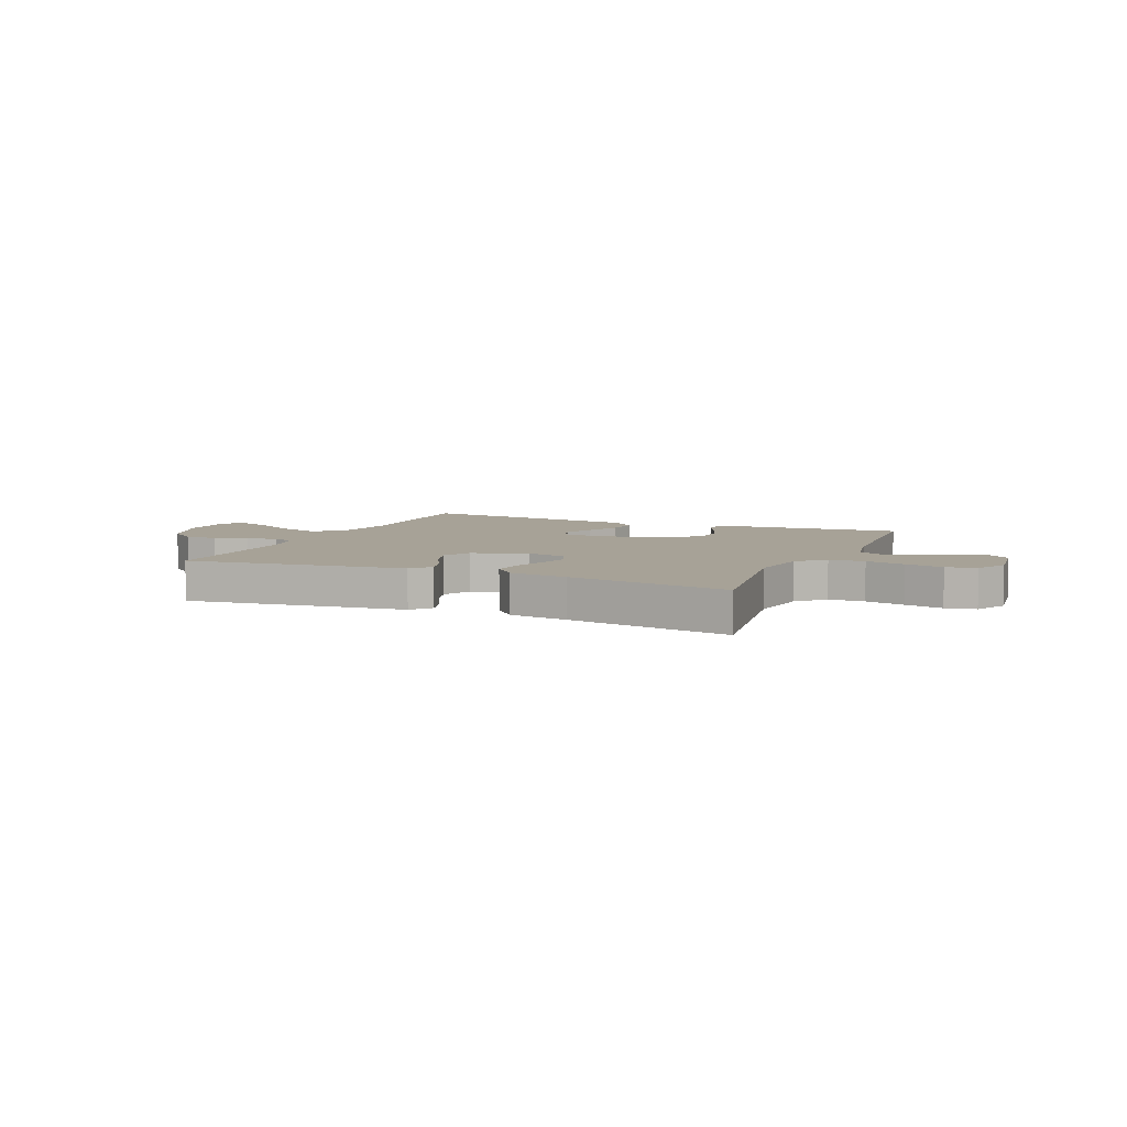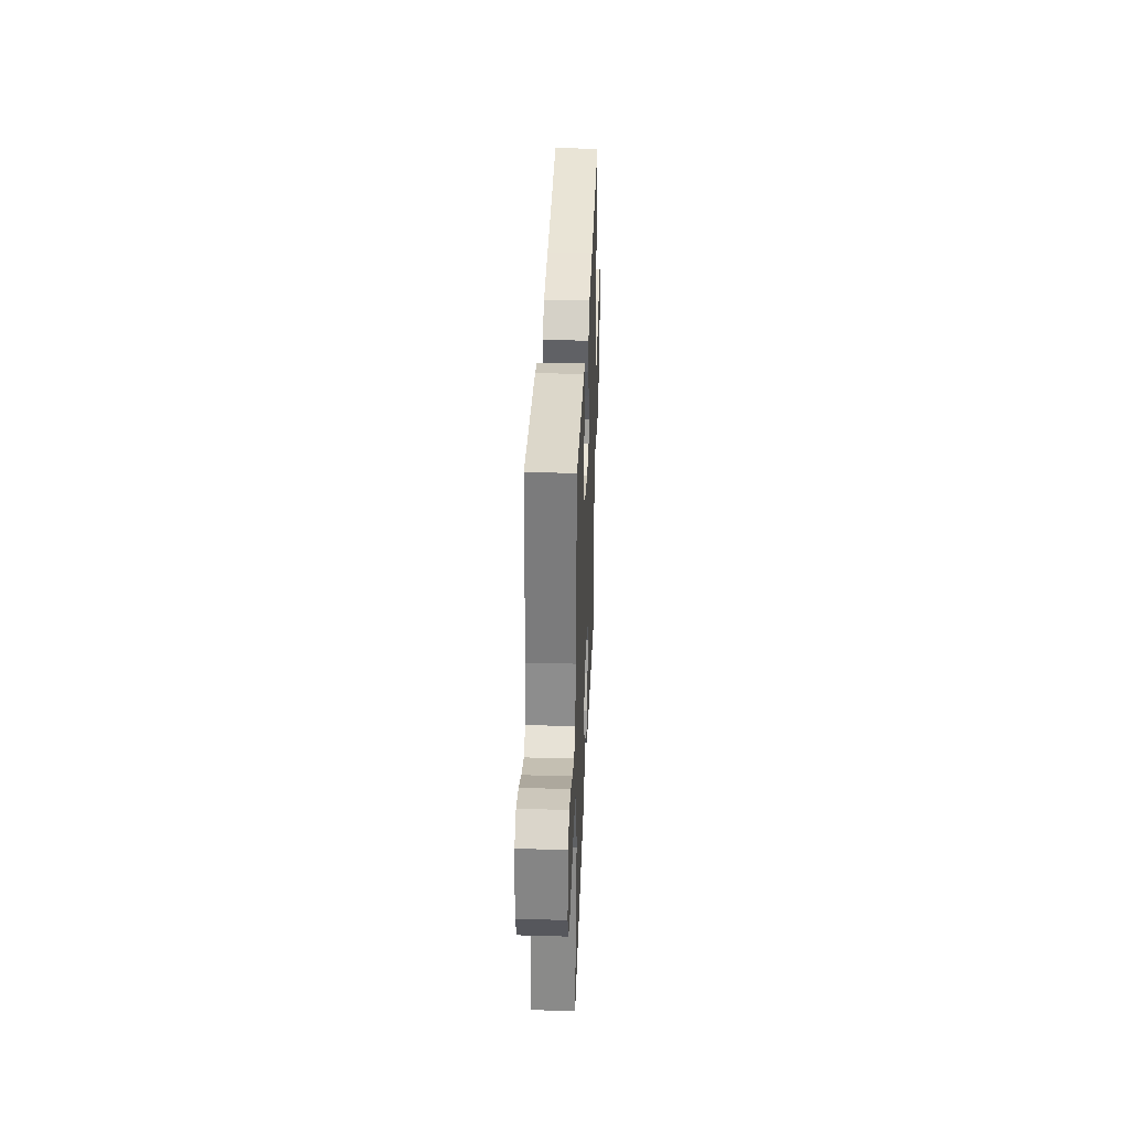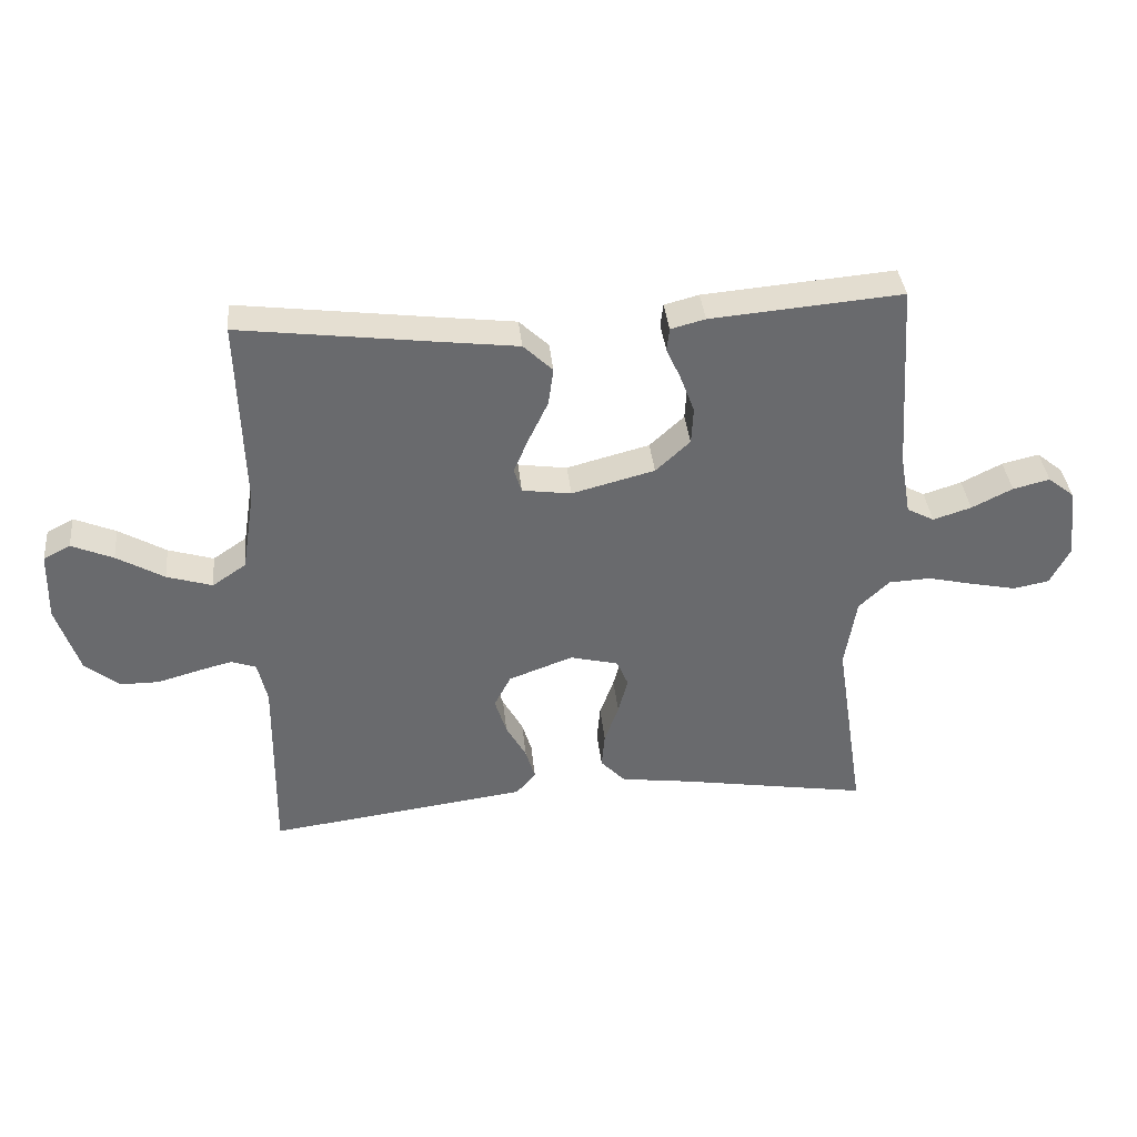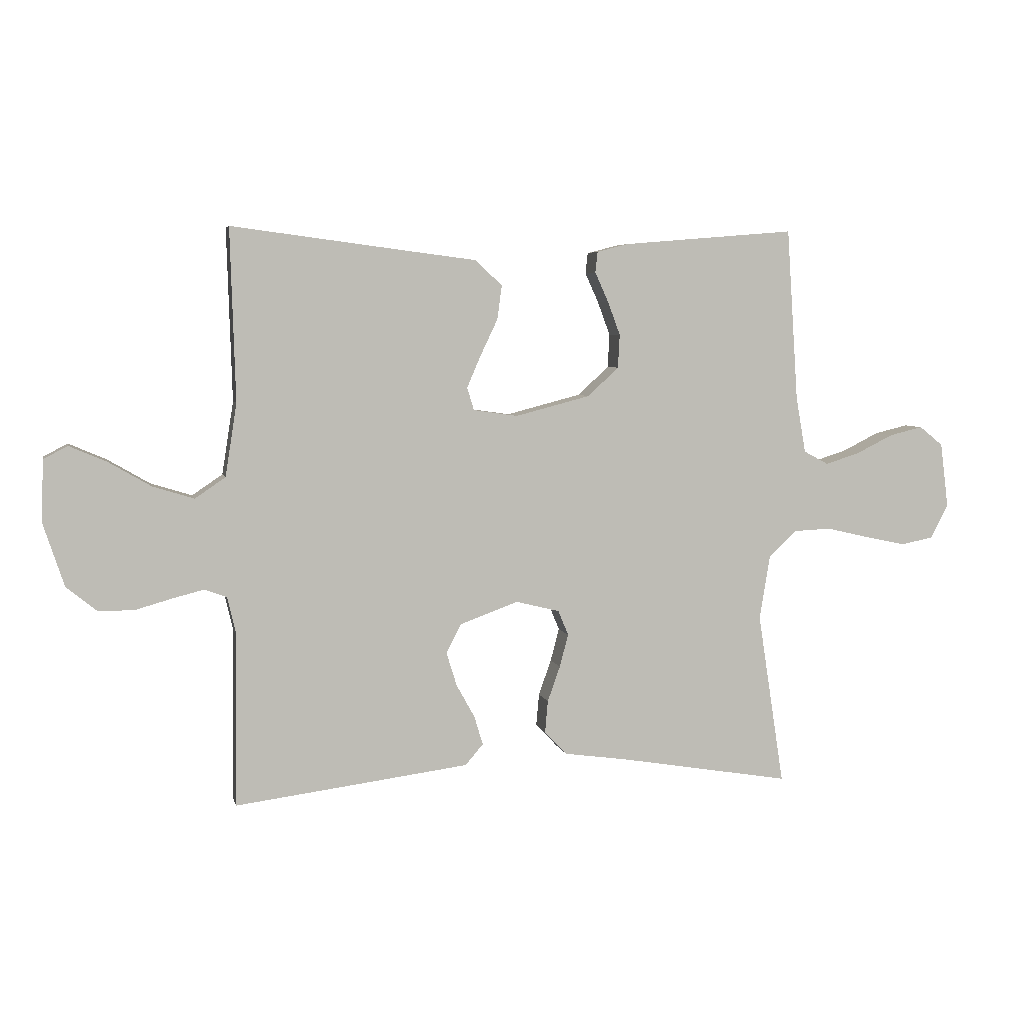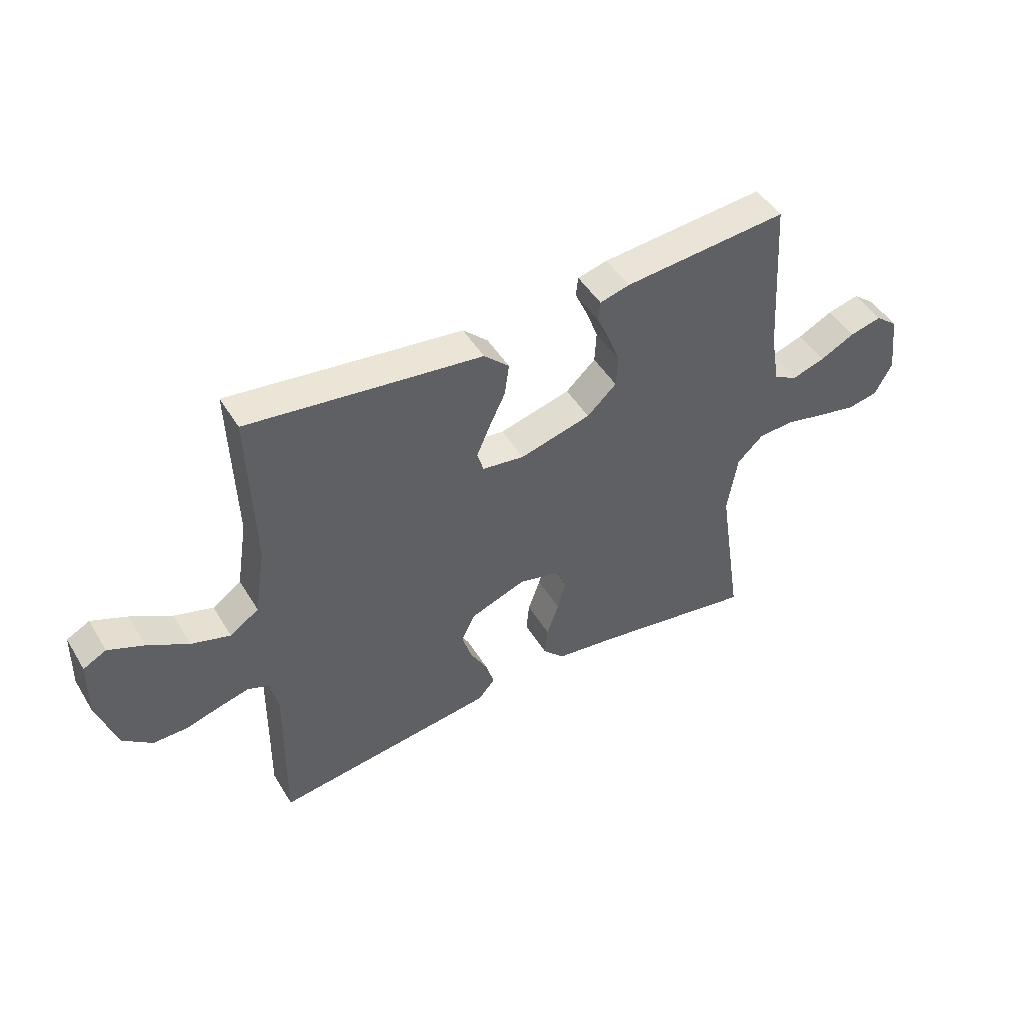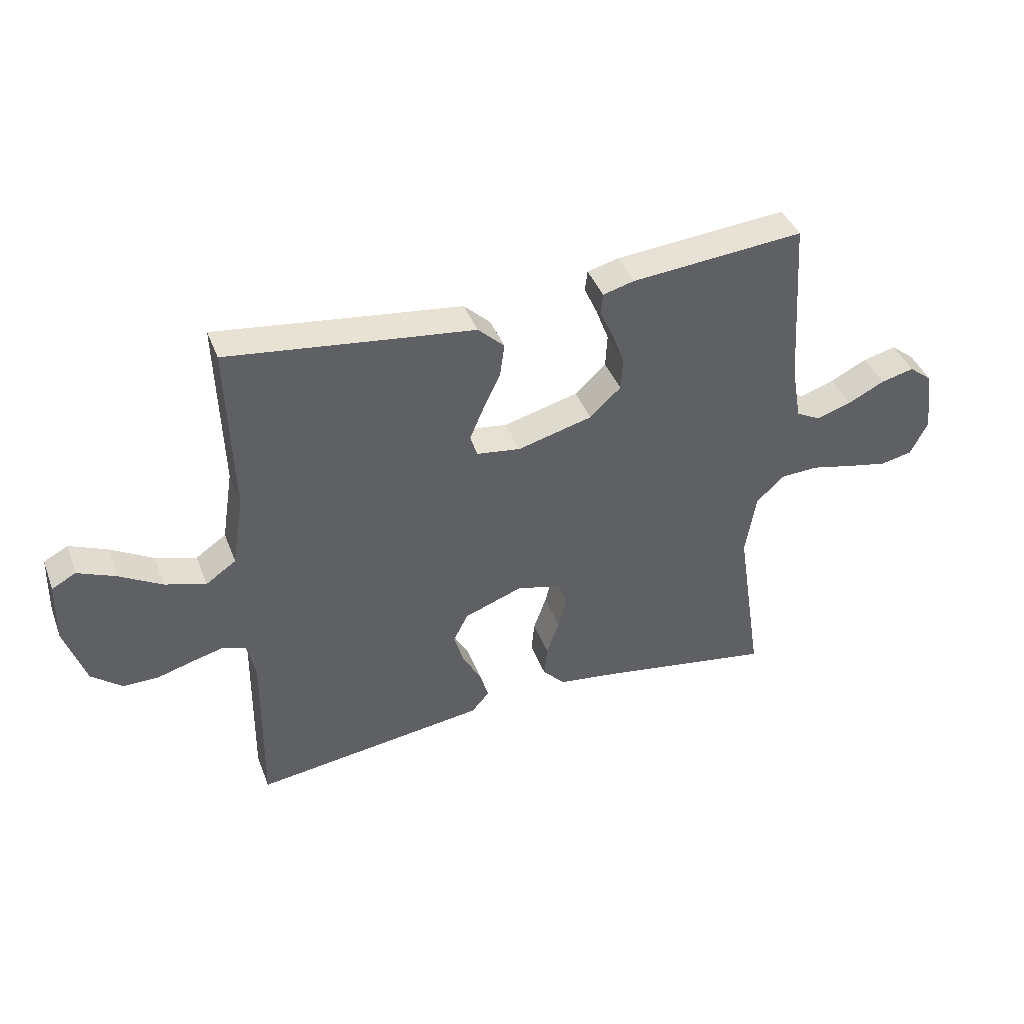
<metadata>
{"format":"obj","ext":"obj","renderer":"f3d","projection":"perspective","resolution":1024,"background":"white","views":[{"elev":6.6,"azim":-156.6,"up":"+Y"},{"elev":35.1,"azim":-87.8,"up":"+Z"},{"elev":37.4,"azim":174.2,"up":"+Z"},{"elev":5.2,"azim":167.6,"up":"+Z"},{"elev":47.7,"azim":149.9,"up":"+Z"},{"elev":41.4,"azim":159.9,"up":"+Z"}]}
</metadata>
<code>
v 0.5 0.07 0.5
v 0.491 0.07 0.2
v 0.511 0.07 0.073
v 0.564 0.07 0.037
v 0.635 0.07 0.059
v 0.709 0.07 0.102
v 0.774 0.07 0.13
v 0.816 0.07 0.108
v 0.819 0.07 0
v 0.783 0.07 -0.109
v 0.73 0.07 -0.152
v 0.668 0.07 -0.152
v 0.605 0.07 -0.134
v 0.55 0.07 -0.12
v 0.511 0.07 -0.134
v 0.496 0.07 -0.2
v 0.5 0.07 -0.5
v 0.2 0.07 -0.461
v 0.093 0.07 -0.447
v 0.062 0.07 -0.411
v 0.077 0.07 -0.361
v 0.109 0.07 -0.303
v 0.127 0.07 -0.245
v 0.101 0.07 -0.194
v 0 0.07 -0.157
v -0.076 0.07 -0.176
v -0.094 0.07 -0.219
v -0.079 0.07 -0.276
v -0.057 0.07 -0.338
v -0.052 0.07 -0.394
v -0.091 0.07 -0.435
v -0.2 0.07 -0.45
v -0.5 0.07 -0.5
v -0.454 0.07 -0.2
v -0.472 0.07 -0.088
v -0.52 0.07 -0.042
v -0.586 0.07 -0.039
v -0.659 0.07 -0.056
v -0.73 0.07 -0.071
v -0.786 0.07 -0.06
v -0.817 0.07 0
v -0.803 0.07 0.112
v -0.762 0.07 0.145
v -0.704 0.07 0.131
v -0.64 0.07 0.099
v -0.58 0.07 0.08
v -0.537 0.07 0.103
v -0.52 0.07 0.2
v -0.5 0.07 0.5
v -0.2 0.07 0.475
v -0.146 0.07 0.461
v -0.142 0.07 0.425
v -0.165 0.07 0.374
v -0.187 0.07 0.315
v -0.184 0.07 0.257
v -0.13 0.07 0.207
v 0 0.07 0.173
v 0.077 0.07 0.184
v 0.089 0.07 0.223
v 0.065 0.07 0.279
v 0.035 0.07 0.342
v 0.027 0.07 0.401
v 0.073 0.07 0.445
v 0.2 0.07 0.461
v 0.5 0 0.5
v 0.491 0 0.2
v 0.511 0 0.073
v 0.564 0 0.037
v 0.635 0 0.059
v 0.709 0 0.102
v 0.774 0 0.13
v 0.816 0 0.108
v 0.819 0 0
v 0.783 0 -0.109
v 0.73 0 -0.152
v 0.668 0 -0.152
v 0.605 0 -0.134
v 0.55 0 -0.12
v 0.511 0 -0.134
v 0.496 0 -0.2
v 0.5 0 -0.5
v 0.2 0 -0.461
v 0.093 0 -0.447
v 0.062 0 -0.411
v 0.077 0 -0.361
v 0.109 0 -0.303
v 0.127 0 -0.245
v 0.101 0 -0.194
v 0 0 -0.157
v -0.076 0 -0.176
v -0.094 0 -0.219
v -0.079 0 -0.276
v -0.057 0 -0.338
v -0.052 0 -0.394
v -0.091 0 -0.435
v -0.2 0 -0.45
v -0.5 0 -0.5
v -0.454 0 -0.2
v -0.472 0 -0.088
v -0.52 0 -0.042
v -0.586 0 -0.039
v -0.659 0 -0.056
v -0.73 0 -0.071
v -0.786 0 -0.06
v -0.817 0 0
v -0.803 0 0.112
v -0.762 0 0.145
v -0.704 0 0.131
v -0.64 0 0.099
v -0.58 0 0.08
v -0.537 0 0.103
v -0.52 0 0.2
v -0.5 0 0.5
v -0.2 0 0.475
v -0.146 0 0.461
v -0.142 0 0.425
v -0.165 0 0.374
v -0.187 0 0.315
v -0.184 0 0.257
v -0.13 0 0.207
v 0 0 0.173
v 0.077 0 0.184
v 0.089 0 0.223
v 0.065 0 0.279
v 0.035 0 0.342
v 0.027 0 0.401
v 0.073 0 0.445
v 0.2 0 0.461
f 61 62 63 64
f 60 61 64 1
f 59 60 1 2
f 58 59 2 3
f 57 58 3 4
f 50 51 52 53
f 48 49 50 53
f 47 48 53 54
f 42 43 44 45
f 42 45 46
f 41 42 46
f 40 41 46
f 37 38 39 40
f 37 40 46 47
f 32 33 34
f 32 34 35
f 31 32 35
f 28 29 30 31
f 27 28 31 35
f 26 27 35 36
f 19 20 21 22
f 19 22 23
f 16 17 18 19
f 15 16 19 23
f 14 15 23 24
f 10 11 12 13
f 10 13 14
f 9 10 14
f 5 6 7 8
f 4 5 8 9
f 37 47 54 55
f 36 37 55 56
f 25 26 36 56
f 24 25 56 57
f 4 9 14 24
f 4 24 57
f 128 127 126 125
f 65 128 125 124
f 66 65 124 123
f 67 66 123 122
f 68 67 122 121
f 117 116 115 114
f 117 114 113 112
f 118 117 112 111
f 109 108 107 106
f 110 109 106
f 110 106 105
f 110 105 104
f 104 103 102 101
f 111 110 104 101
f 98 97 96
f 99 98 96
f 99 96 95
f 95 94 93 92
f 99 95 92 91
f 100 99 91 90
f 86 85 84 83
f 87 86 83
f 83 82 81 80
f 87 83 80 79
f 88 87 79 78
f 77 76 75 74
f 78 77 74
f 78 74 73
f 72 71 70 69
f 73 72 69 68
f 119 118 111 101
f 120 119 101 100
f 120 100 90 89
f 121 120 89 88
f 88 78 73 68
f 121 88 68
f 1 65 66 2
f 2 66 67 3
f 3 67 68 4
f 4 68 69 5
f 5 69 70 6
f 6 70 71 7
f 7 71 72 8
f 8 72 73 9
f 9 73 74 10
f 10 74 75 11
f 11 75 76 12
f 12 76 77 13
f 13 77 78 14
f 14 78 79 15
f 15 79 80 16
f 16 80 81 17
f 17 81 82 18
f 18 82 83 19
f 19 83 84 20
f 20 84 85 21
f 21 85 86 22
f 22 86 87 23
f 23 87 88 24
f 24 88 89 25
f 25 89 90 26
f 26 90 91 27
f 27 91 92 28
f 28 92 93 29
f 29 93 94 30
f 30 94 95 31
f 31 95 96 32
f 32 96 97 33
f 33 97 98 34
f 34 98 99 35
f 35 99 100 36
f 36 100 101 37
f 37 101 102 38
f 38 102 103 39
f 39 103 104 40
f 40 104 105 41
f 41 105 106 42
f 42 106 107 43
f 43 107 108 44
f 44 108 109 45
f 45 109 110 46
f 46 110 111 47
f 47 111 112 48
f 48 112 113 49
f 49 113 114 50
f 50 114 115 51
f 51 115 116 52
f 52 116 117 53
f 53 117 118 54
f 54 118 119 55
f 55 119 120 56
f 56 120 121 57
f 57 121 122 58
f 58 122 123 59
f 59 123 124 60
f 60 124 125 61
f 61 125 126 62
f 62 126 127 63
f 63 127 128 64
f 64 128 65 1

</code>
